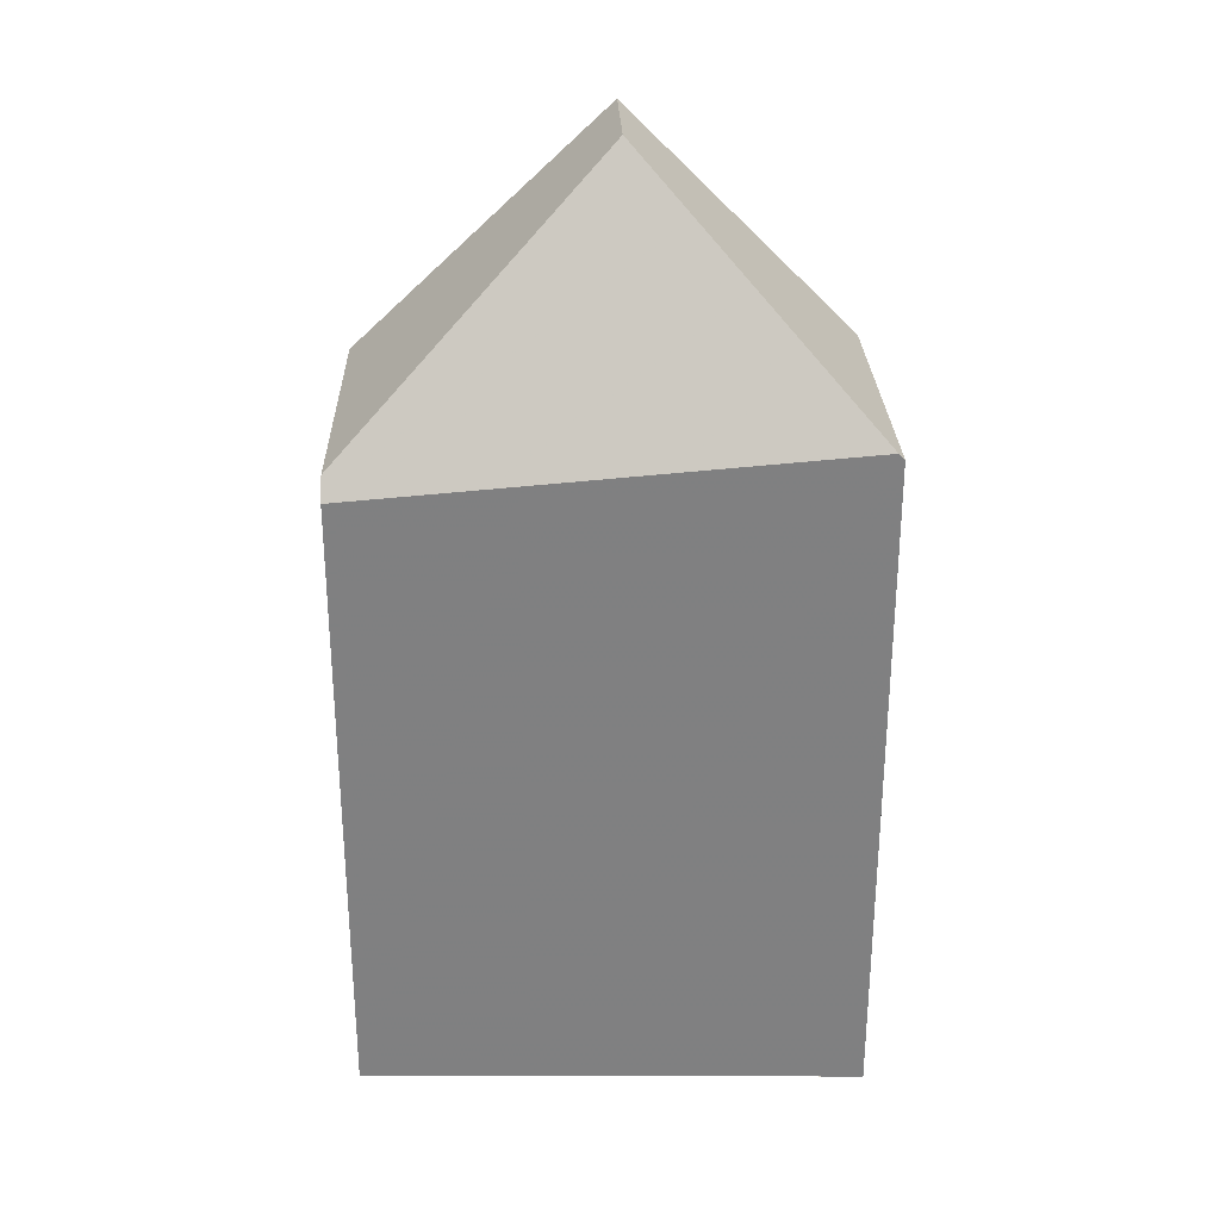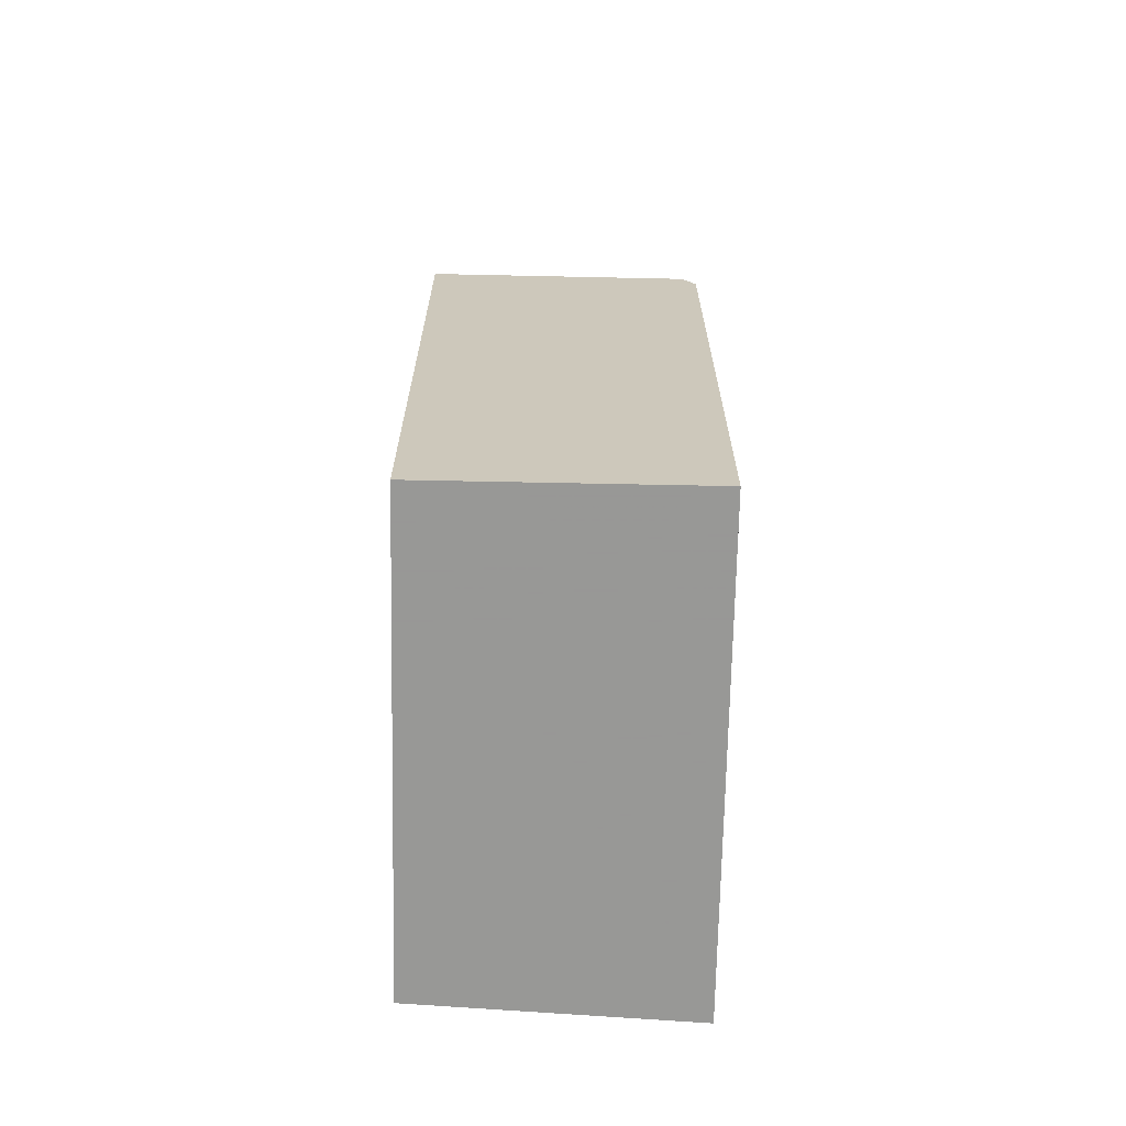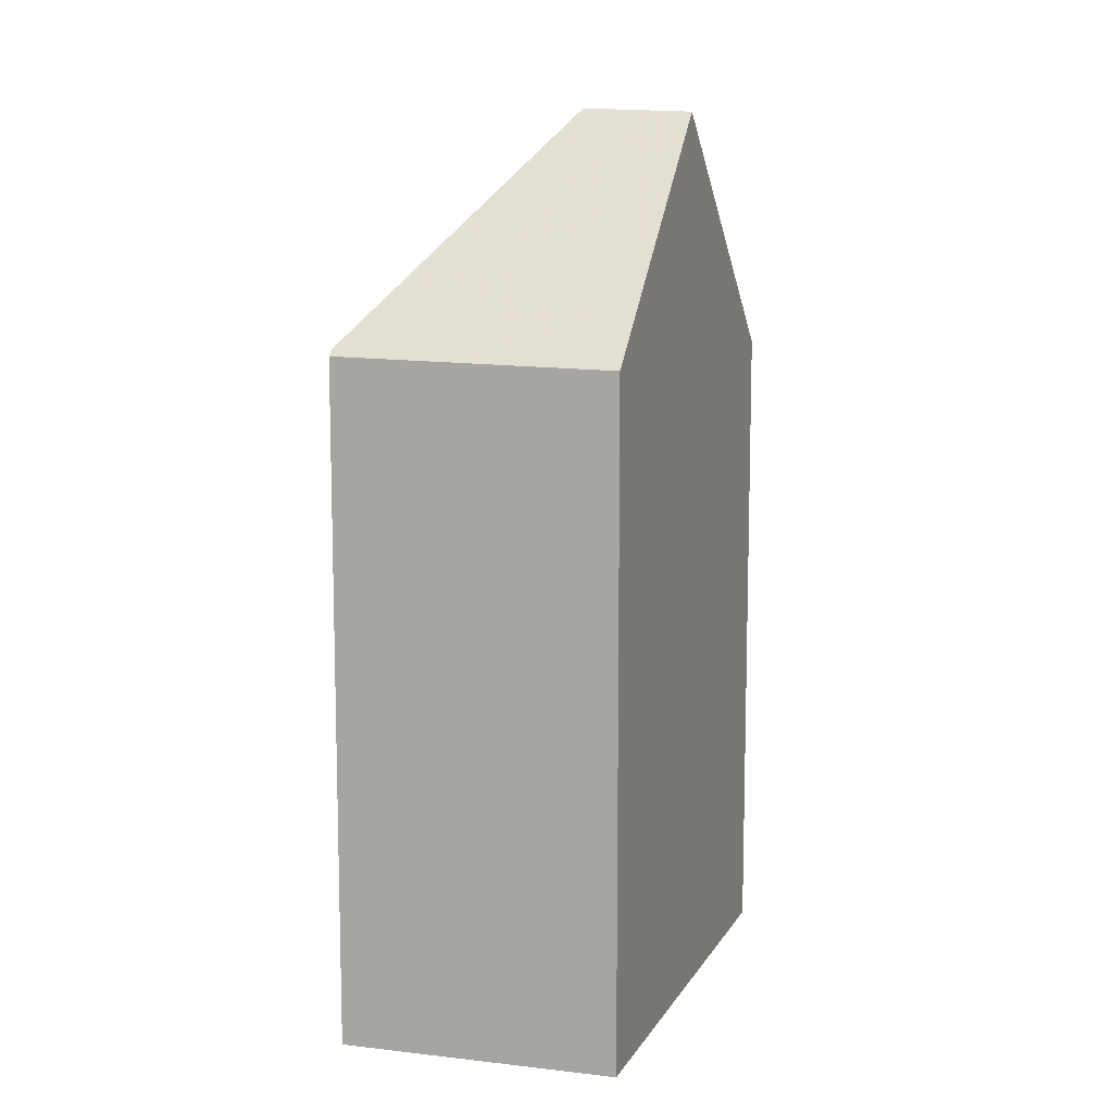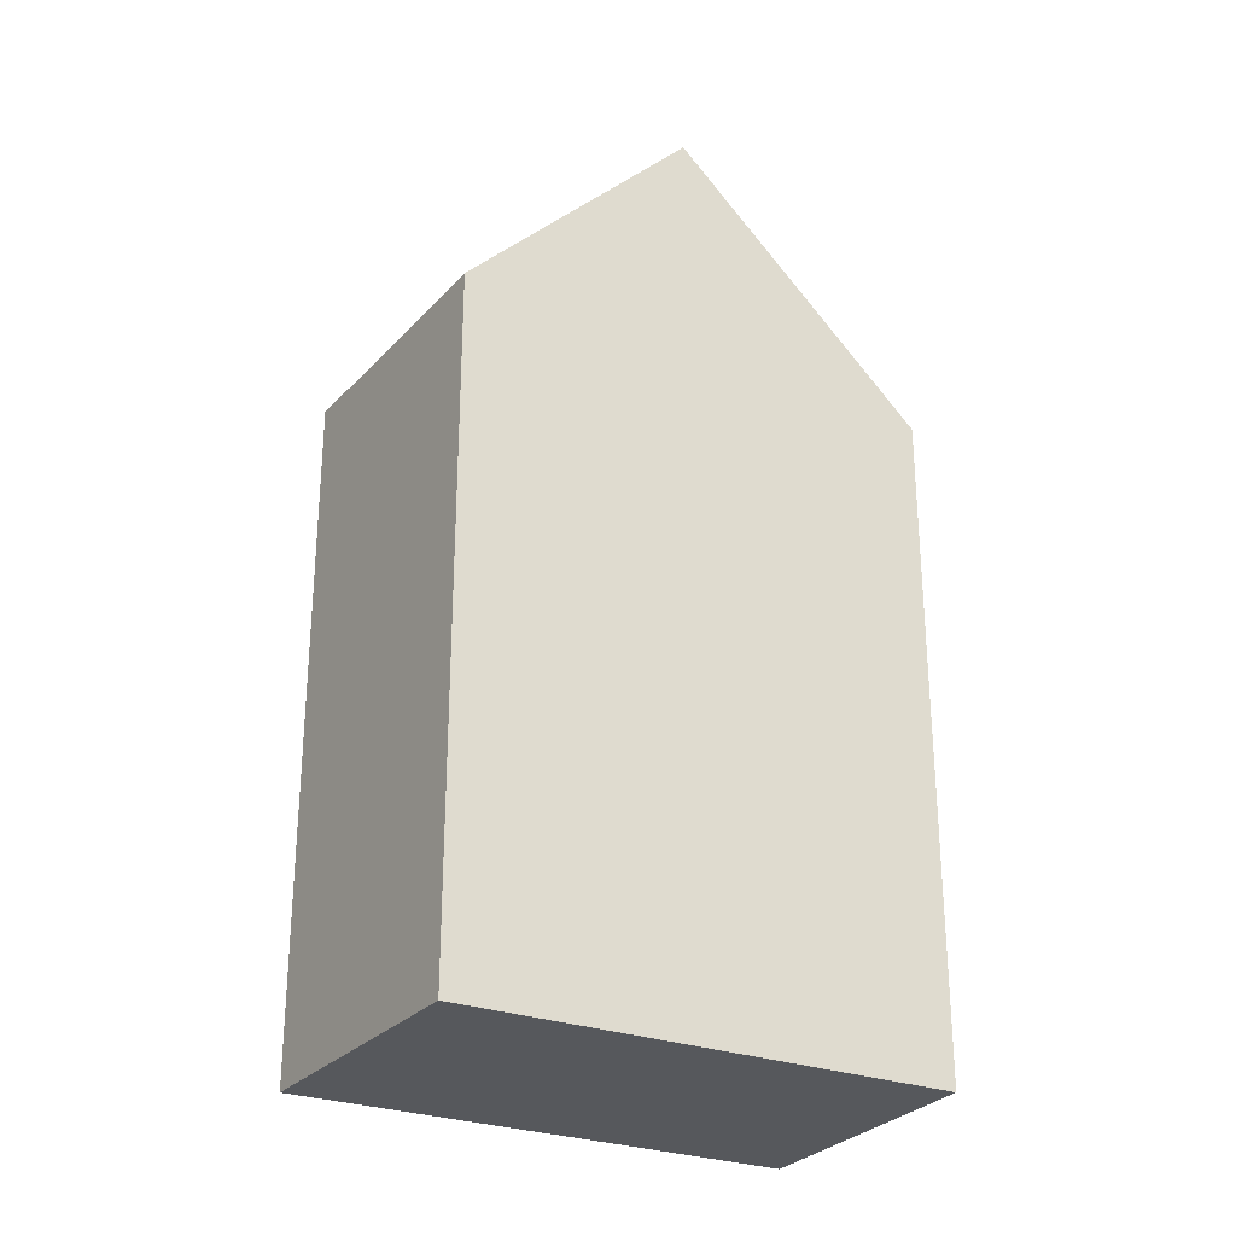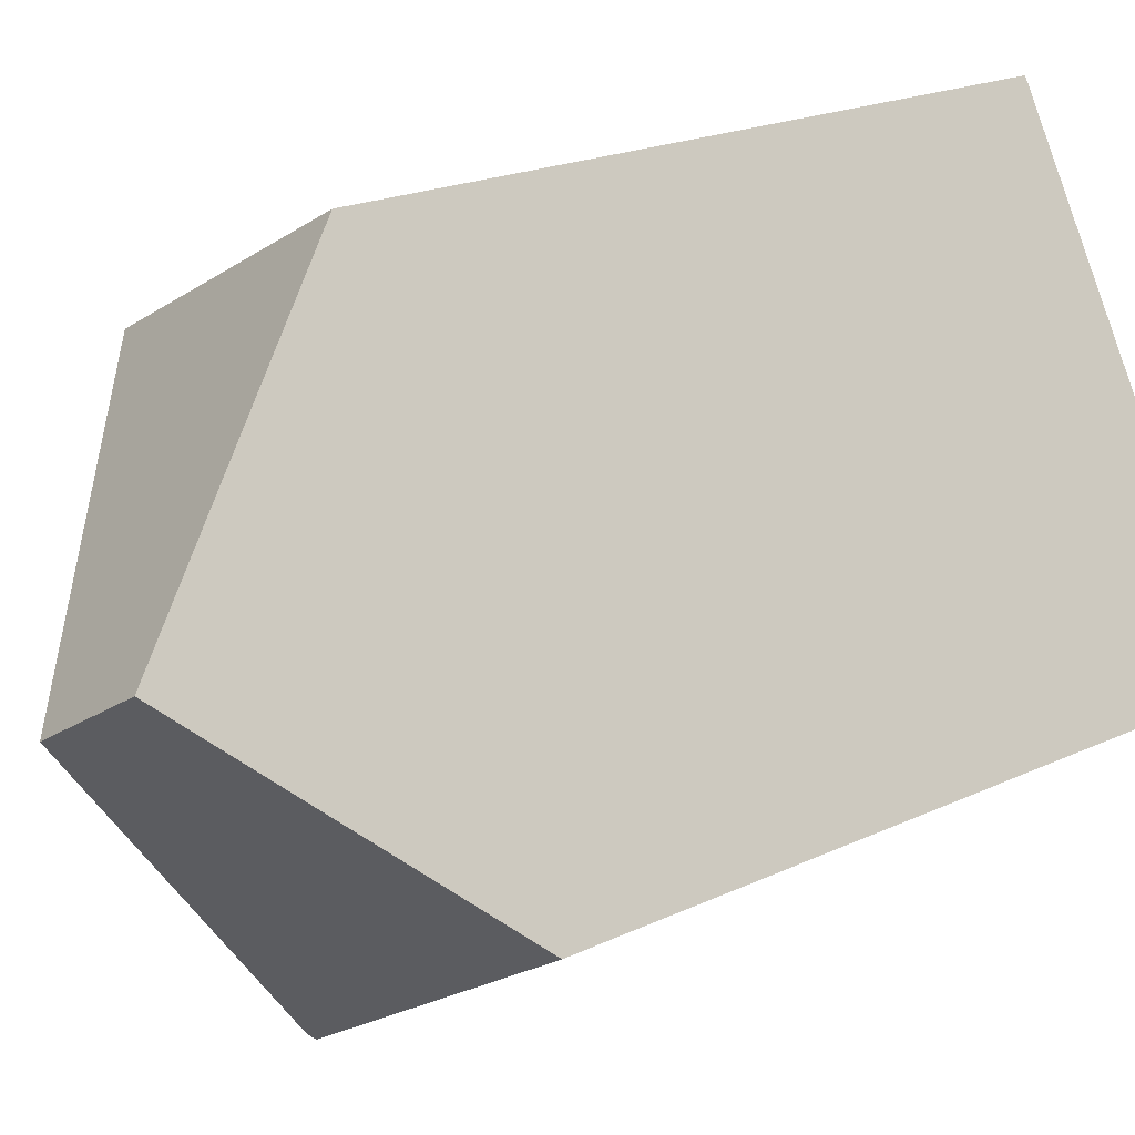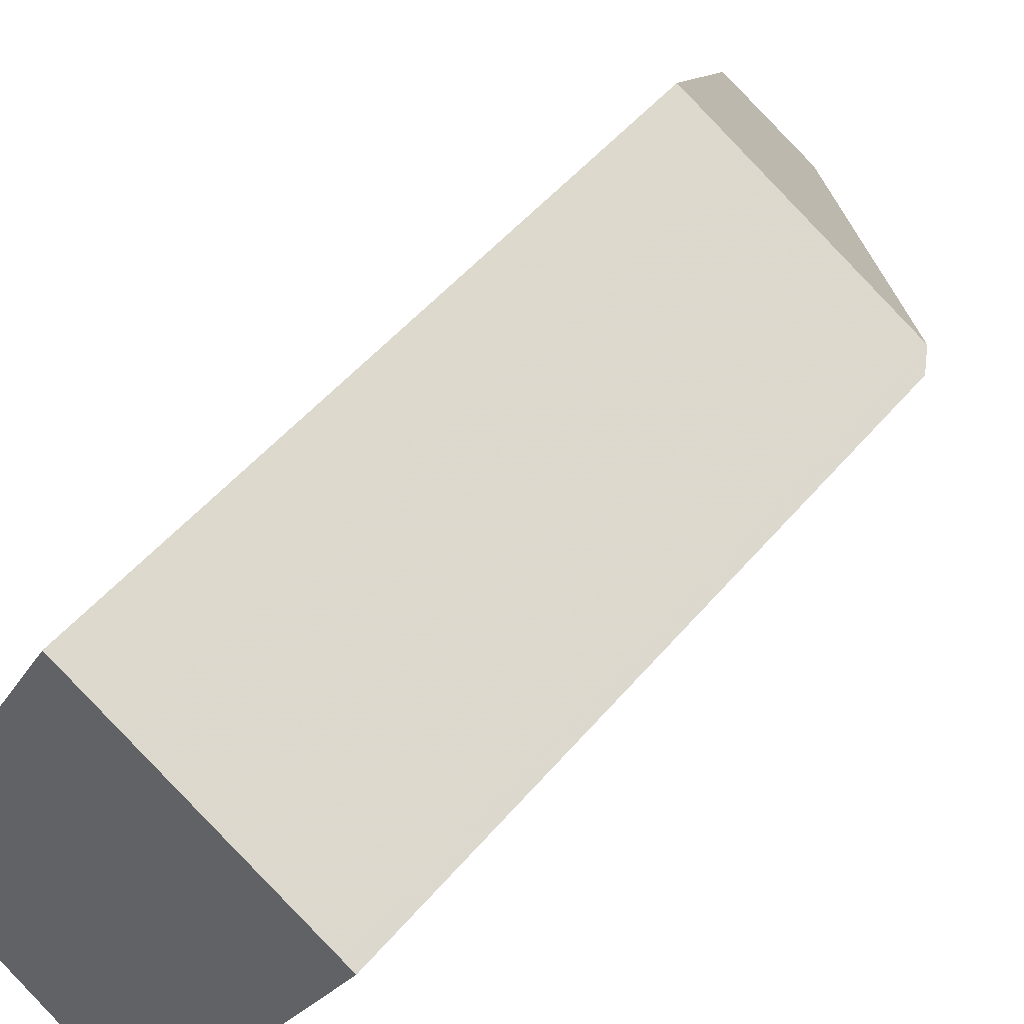
<metadata>
{"format":"obj","ext":"obj","renderer":"f3d","projection":"perspective","resolution":1024,"background":"white","views":[{"elev":30.0,"azim":-62.2,"up":"+Z"},{"elev":-68.4,"azim":-153.3,"up":"+Z"},{"elev":10.7,"azim":47.1,"up":"+Z"},{"elev":-27.9,"azim":88.7,"up":"+Z"},{"elev":19.1,"azim":47.6,"up":"+Y"},{"elev":49.9,"azim":-141.8,"up":"+Y"}]}
</metadata>
<code>
v -159.6 -1298 8.601
v -156.6 -1304 8.787
v -159.7 -1306 8.863
v -162.8 -1300 8.312
v -158 -1301 11.8
v -159.3 -1302 11.84
v -162.6 -1300 8.581
v -161.1 -1301 10.08
v -158.9 -1300 10.02
v -158 -1301 11.8
v -158.9 -1300 10.02
v -159.6 -1298 8.601
v -162.5 -1300 8.711
v -160.4 -1299 8.596
v -158 -1301 11.8
v -162.6 -1300 8.581
v -159.3 -1302 11.84
v -159.8 -1306 8.941
v -157.3 -1303 10.15
v -159.6 -1304 10.21
v -157.3 -1303 10.15
v -156.6 -1304 8.787
v -158 -1301 11.8
v -159.8 -1306 8.941
v -159.3 -1302 11.84
v -159.6 -1304 10.21
v -161.1 -1301 10.08
v -162.5 -1300 8.711
v -162.7 -1300 8.327
v -159.8 -1306 8.963
v -159.7 -1306 8.863
v -159.8 -1306 8.963
v -161.7 -1302 8.528
v -159.7 -1306 8.87
v -159.7 -1306 8.87
v -156.6 -1304 8.794
v -156.6 -1304 8.794
v -158.9 -1300 10.02
v -159.6 -1298 8.601
v -159.6 -1298 0
v -158.9 -1300 0
v -156.6 -1304 8.787
v -156.6 -1304 8.787
v -156.6 -1304 -1.776e-15
v -156.6 -1304 0
v -159.7 -1306 8.87
v -159.7 -1306 8.863
v -159.7 -1306 0
v -159.7 -1306 0
v -162.6 -1300 8.581
v -162.8 -1300 8.312
v -162.8 -1300 1.776e-15
v -162.6 -1300 0
v -160.4 -1299 8.596
v -162.6 -1300 8.581
v -162.6 -1300 0
v -160.4 -1299 0
v -158 -1301 11.8
v -158.9 -1300 10.02
v -158.9 -1300 0
v -158 -1301 1.776e-15
v -159.6 -1298 8.601
v -159.6 -1298 8.601
v -159.6 -1298 0
v -159.6 -1298 0
v -159.6 -1298 8.601
v -160.4 -1299 8.596
v -160.4 -1299 0
v -159.6 -1298 0
v -157.3 -1303 10.15
v -158 -1301 11.8
v -158 -1301 1.776e-15
v -157.3 -1303 0
v -156.6 -1304 8.794
v -157.3 -1303 10.15
v -157.3 -1303 0
v -156.6 -1304 0
v -159.7 -1306 8.863
v -156.6 -1304 8.787
v -156.6 -1304 0
v -159.7 -1306 0
v -161.7 -1302 8.528
v -159.8 -1306 8.941
v -159.8 -1306 0
v -161.7 -1302 0
v -162.8 -1300 8.312
v -162.7 -1300 8.327
v -162.7 -1300 0
v -162.8 -1300 1.776e-15
v -159.7 -1306 8.863
v -159.7 -1306 8.863
v -159.7 -1306 0
v -159.7 -1306 0
v -162.7 -1300 8.327
v -161.7 -1302 8.528
v -161.7 -1302 0
v -162.7 -1300 0
v -159.8 -1306 8.941
v -159.7 -1306 8.87
v -159.7 -1306 0
v -159.8 -1306 0
v -156.6 -1304 8.787
v -156.6 -1304 8.794
v -156.6 -1304 0
v -156.6 -1304 -1.776e-15
v -162.8 -1300 0
v -159.6 -1298 0
v -156.6 -1304 0
v -159.7 -1306 0
f 12 1 9 11
f 11 9 5 10
f 10 6 8 11
f 14 12 11 8 13
f 13 7 14
f 21 20 17 23
f 35 18 30 34
f 37 21 19 36
f 23 15 19 21
f 27 25 26
f 29 4 16 28
f 32 24 33
f 34 30 20 21 37
f 33 29 28 27 26 32
f 34 31 3 35
f 36 2 22 37
f 37 22 31 34
f 39 40 41 38
f 43 44 45 42
f 47 48 49 46
f 51 52 53 50
f 55 56 57 54
f 59 60 61 58
f 63 64 65 62
f 67 68 69 66
f 71 72 73 70
f 75 76 77 74
f 79 80 81 78
f 83 84 85 82
f 87 88 89 86
f 91 92 93 90
f 95 96 97 94
f 99 100 101 98
f 103 104 105 102
f 107 108 109 106

</code>
